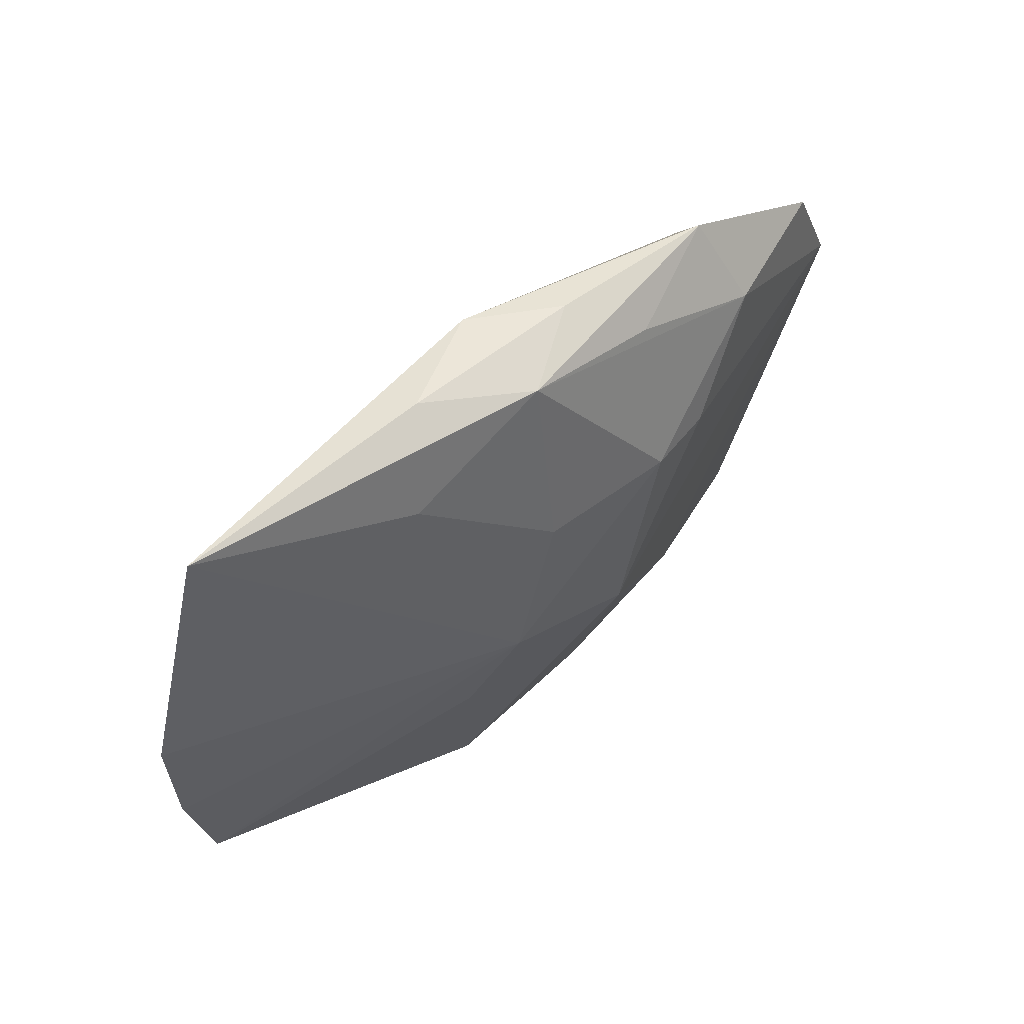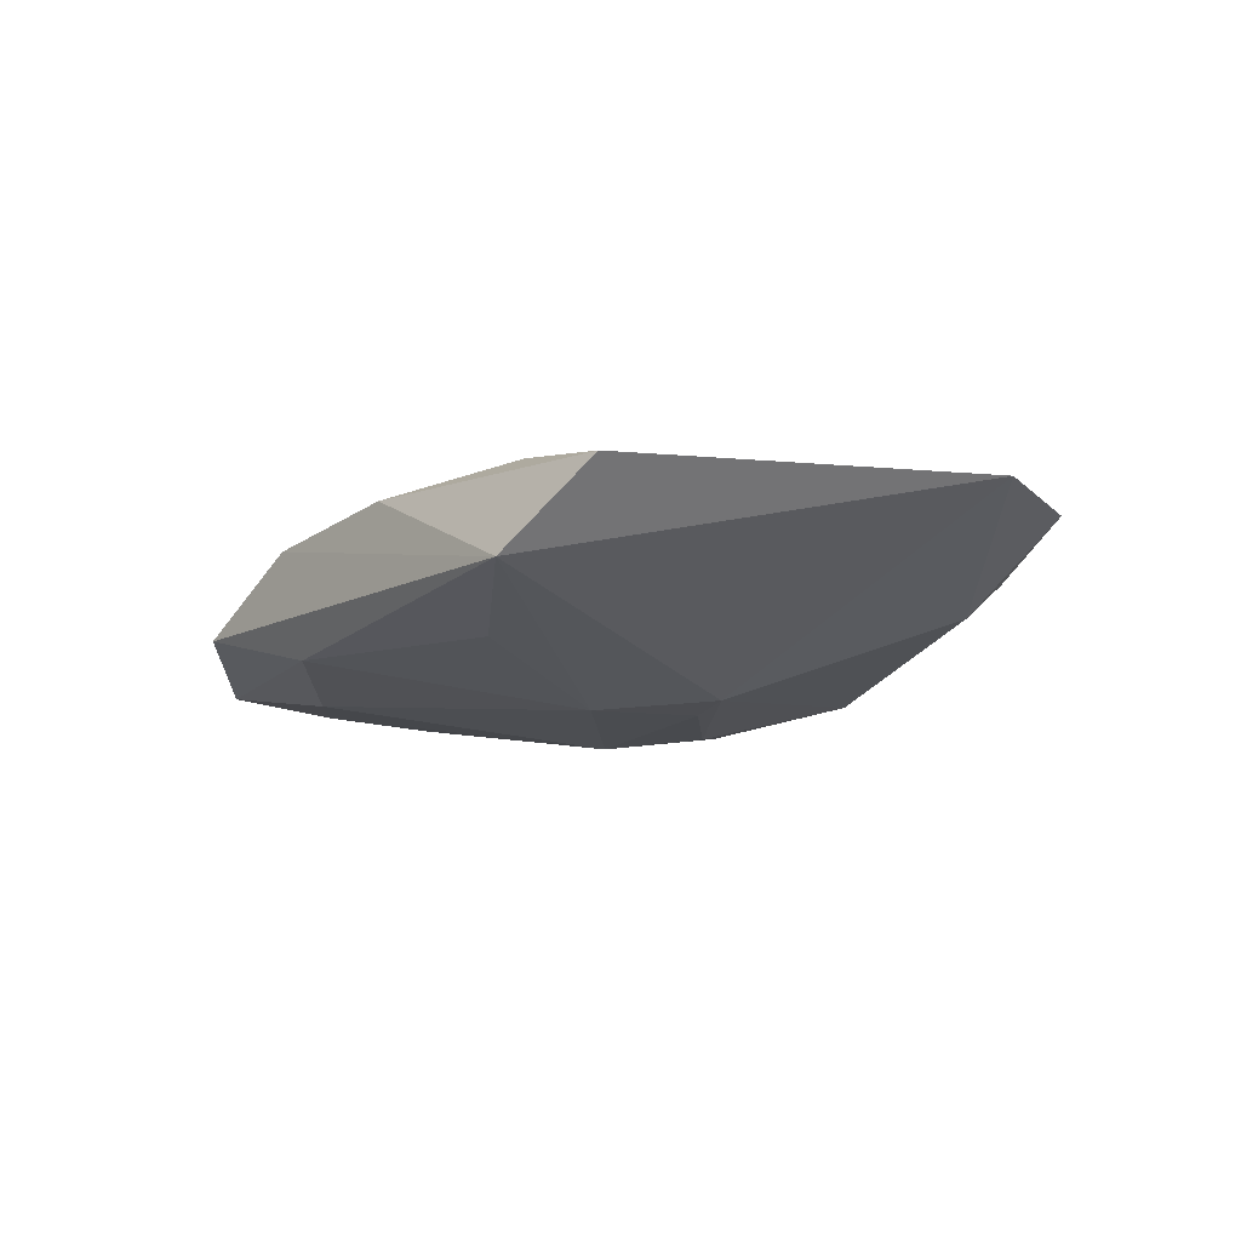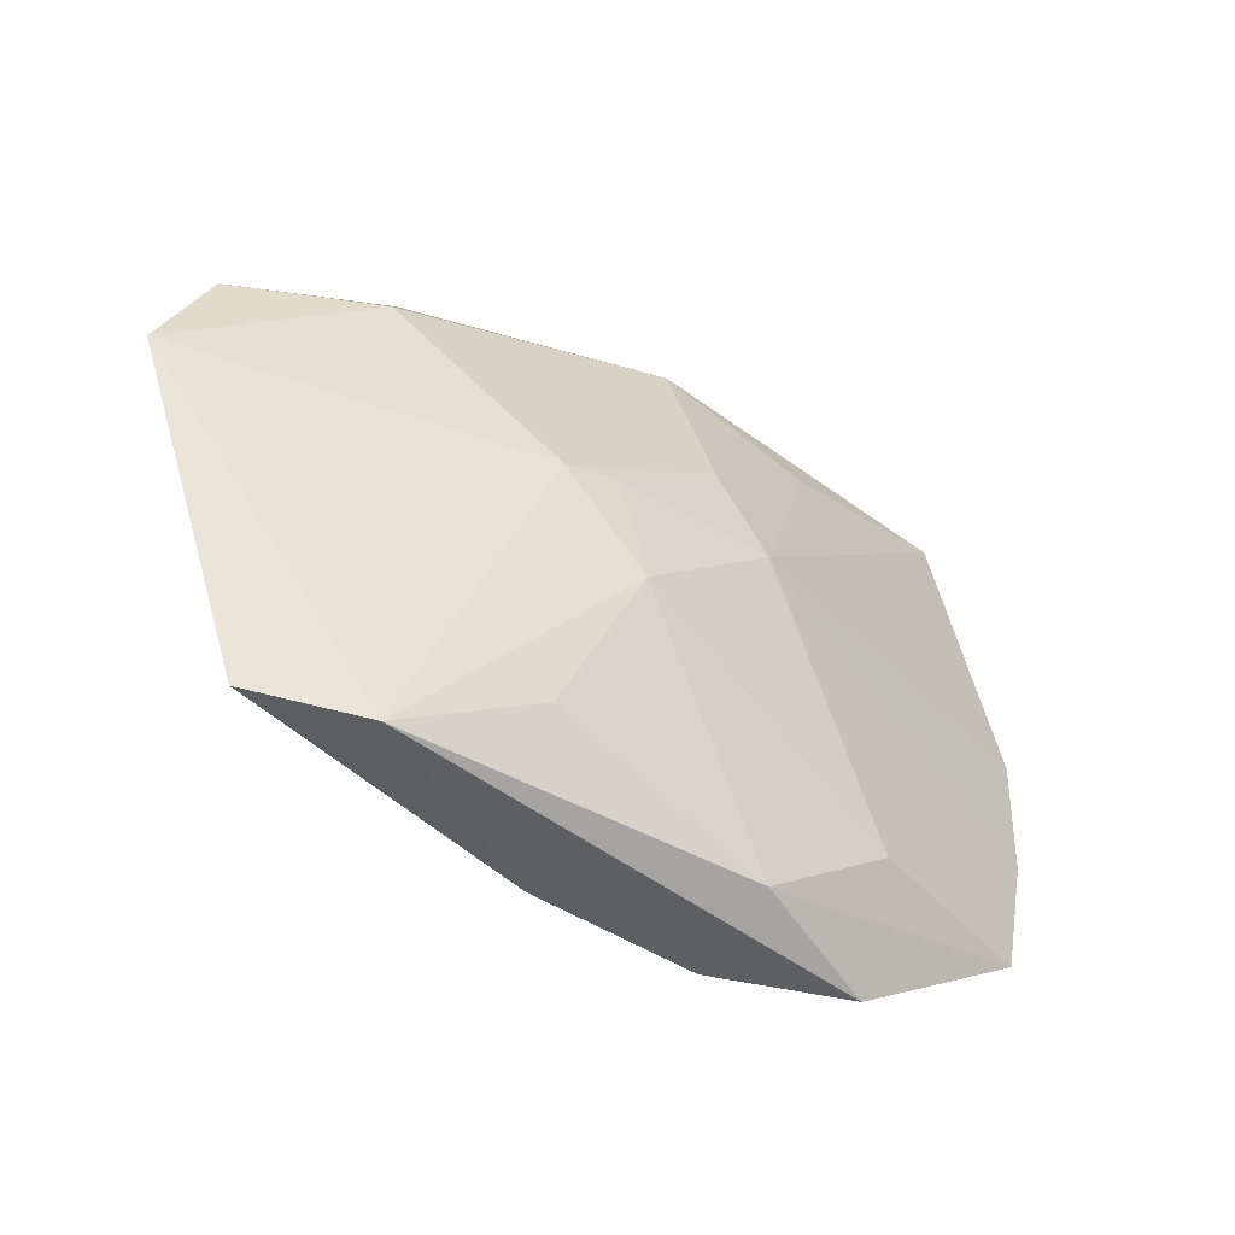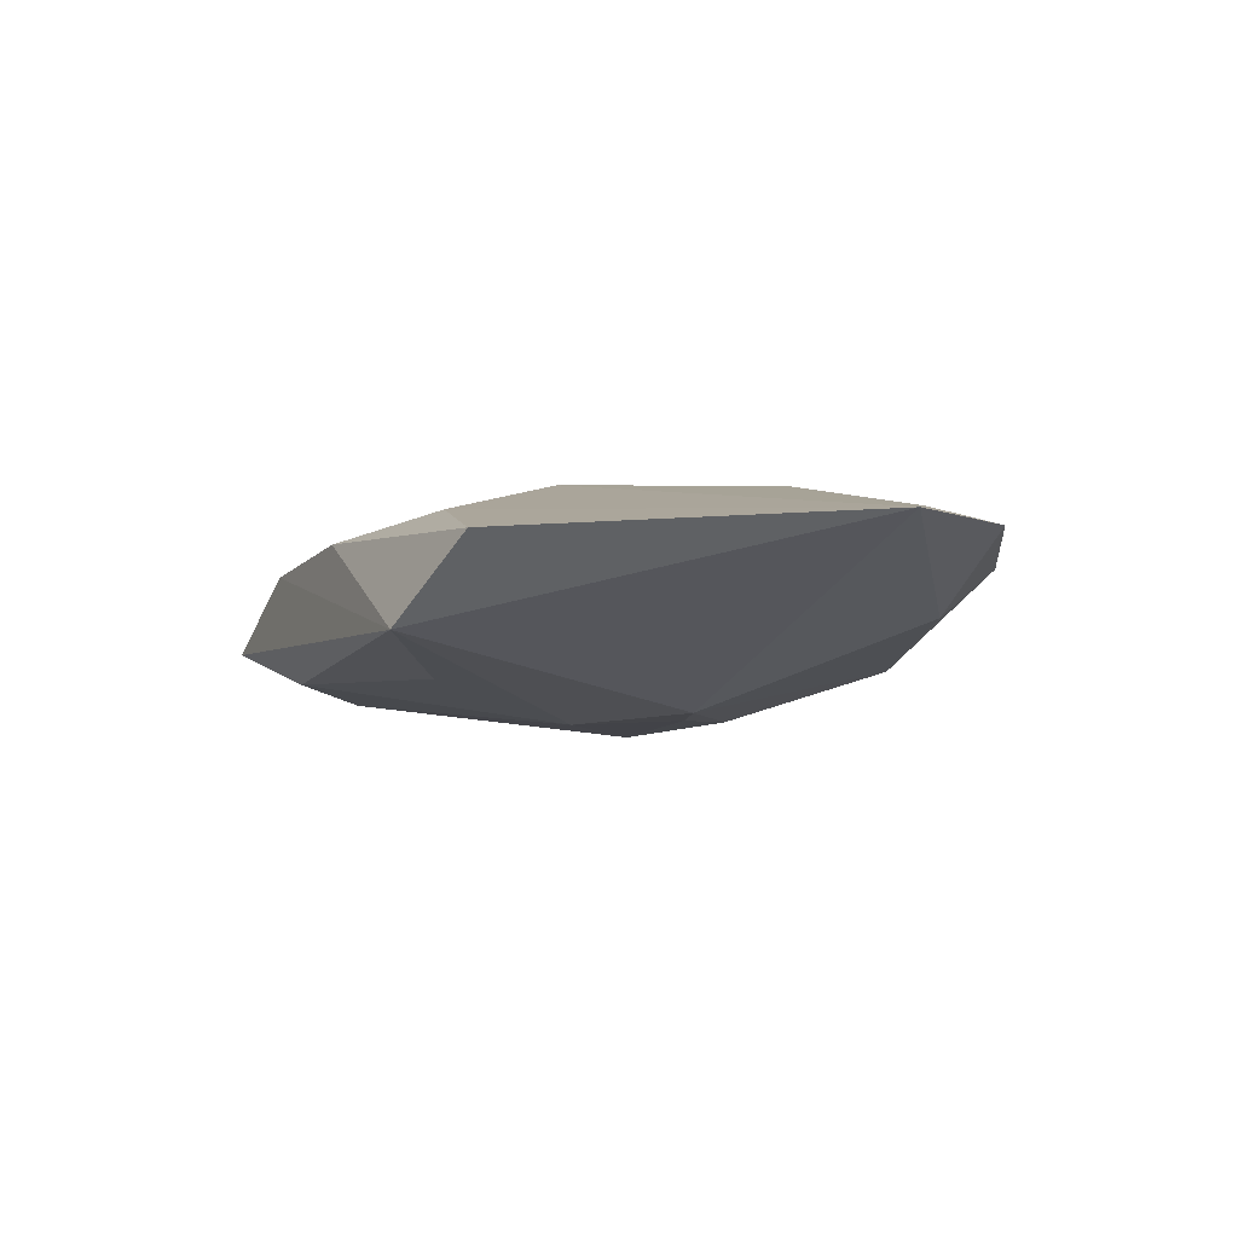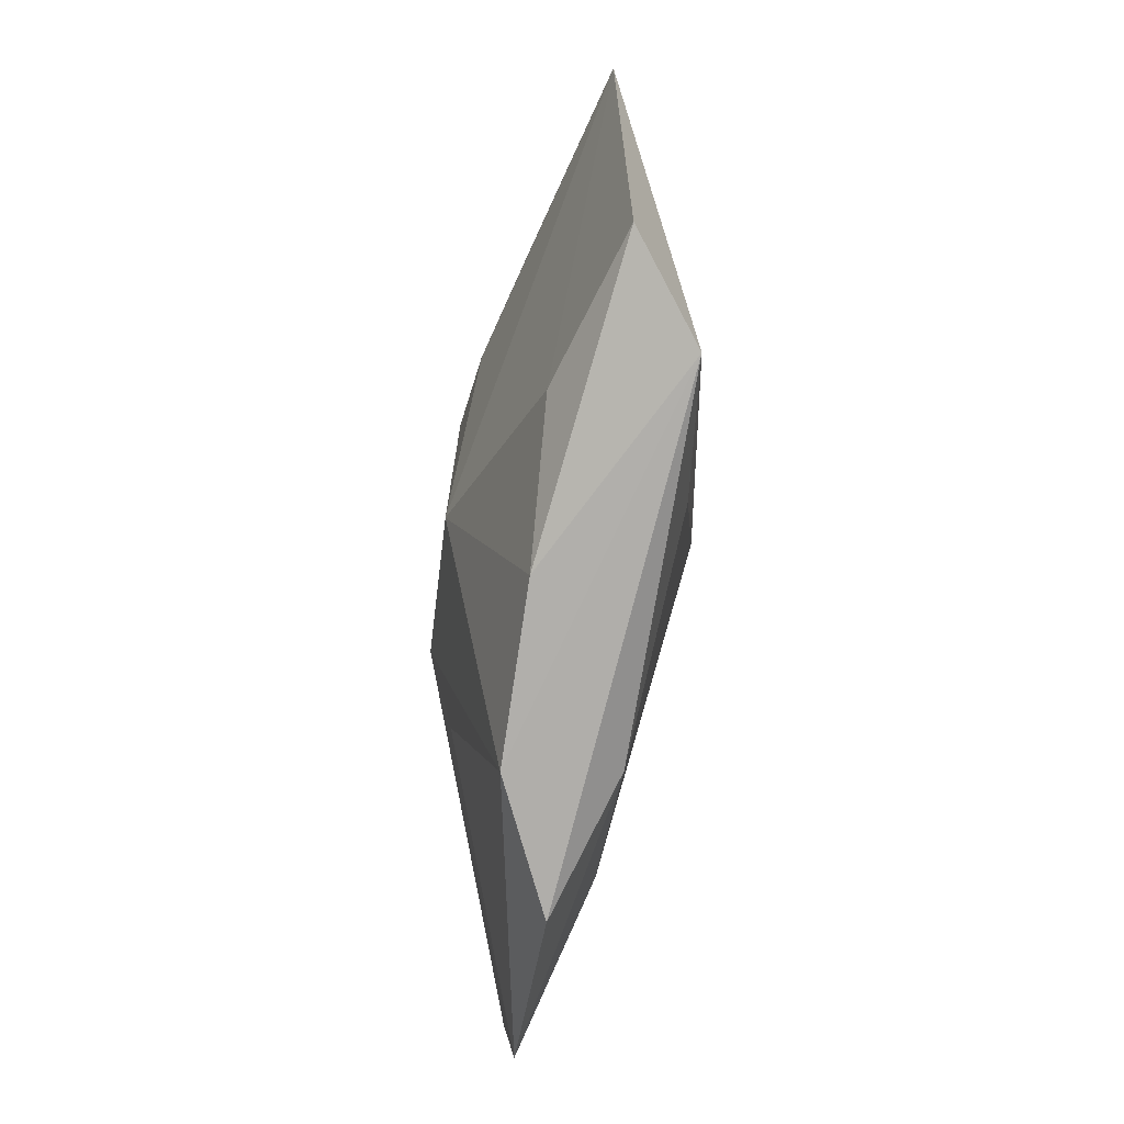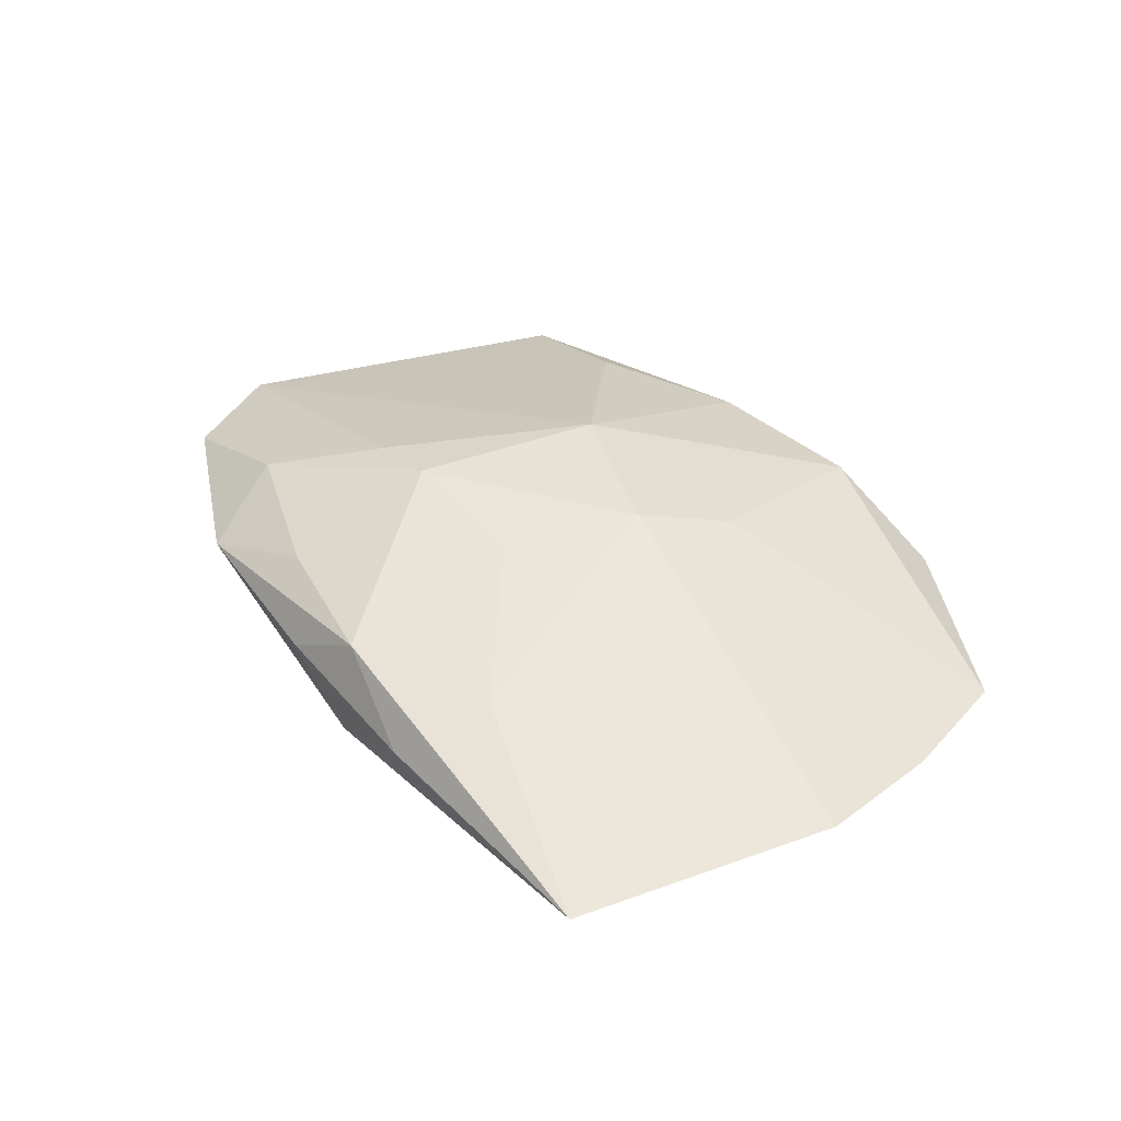
<metadata>
{"format":"obj","ext":"obj","renderer":"f3d","projection":"perspective","resolution":1024,"background":"white","views":[{"elev":53.3,"azim":-43.5,"up":"+Y"},{"elev":-18.9,"azim":55.8,"up":"+Z"},{"elev":-42.4,"azim":145.1,"up":"+Y"},{"elev":-11.2,"azim":69.0,"up":"+Z"},{"elev":-75.3,"azim":82.6,"up":"+Y"},{"elev":40.3,"azim":-129.3,"up":"+Z"}]}
</metadata>
<code>
v 0.0324 0.0155 0.001311
v -0.0155 0.02066 -0.002716
v 0.005105 -0.02373 0.00263
v 0.009081 0.02065 0.005244
v -0.03211 0.02576 0.00183
v -0.003397 0.008969 0.008197
v -0.002951 0.02362 0.005713
v 0.01352 0.00846 0.007938
v -0.01857 -0.02518 -0.001517
v -0.01127 -0.008648 0.006656
v -0.007856 -0.001385 0.008954
v 0.009928 -0.01742 -0.007523
v -0.003079 0.02502 -0.002244
v 0.0104 0.002113 -0.008909
v 0.01668 -0.01884 0.002996
v -0.003734 0.01076 -0.00713
v 0.005971 0.003214 -0.008785
v 0.007873 0.00865 0.008954
v 0.01843 0.02287 0.001765
v 0.02073 0.01586 0.005426
v -0.03591 -0.006204 -0.0003008
v -0.007996 -0.02266 -0.005451
v -0.0147 0.01912 0.005471
v 0.003944 -0.00624 0.008954
v -0.008503 -0.02447 0.002905
v 0.02108 0.01667 -0.002828
v -0.01131 0.02576 0.001882
v -0.01885 -0.01541 -0.005042
v -0.007222 0.00373 -0.008247
v 0.003568 0.02483 0.001858
v -0.03329 -0.01632 -0.0009654
v 0.02863 -0.02081 -0.001108
v 0.0212 -0.02367 -0.006472
v 0.003988 -0.005027 -0.009275
v -0.03684 0.004183 0.0003862
v 0.03689 0.006648 0.0007347
f 33 14 36
f 35 5 29
f 22 33 9
f 9 31 22
f 22 31 28
f 36 14 26
f 14 13 26
f 16 13 14
f 35 29 21
f 21 29 28
f 28 31 21
f 9 33 25
f 33 3 25
f 25 31 9
f 10 31 25
f 25 3 24
f 32 3 33
f 32 33 36
f 28 29 34
f 34 22 28
f 14 33 34
f 11 25 24
f 10 25 11
f 11 5 35
f 35 21 11
f 11 31 10
f 11 21 31
f 8 24 36
f 36 20 8
f 1 20 36
f 36 26 1
f 17 16 14
f 29 16 17
f 14 34 17
f 17 34 29
f 5 13 2
f 13 16 2
f 2 29 5
f 2 16 29
f 27 13 5
f 5 7 27
f 23 7 5
f 6 7 23
f 5 11 23
f 23 11 6
f 24 3 15
f 3 32 15
f 36 24 15
f 15 32 36
f 33 22 12
f 12 34 33
f 22 34 12
f 18 7 6
f 6 11 18
f 20 7 18
f 18 8 20
f 18 11 24
f 24 8 18
f 20 1 19
f 19 26 13
f 19 1 26
f 4 7 20
f 20 19 4
f 4 19 7
f 30 27 7
f 7 19 30
f 13 27 30
f 30 19 13

</code>
